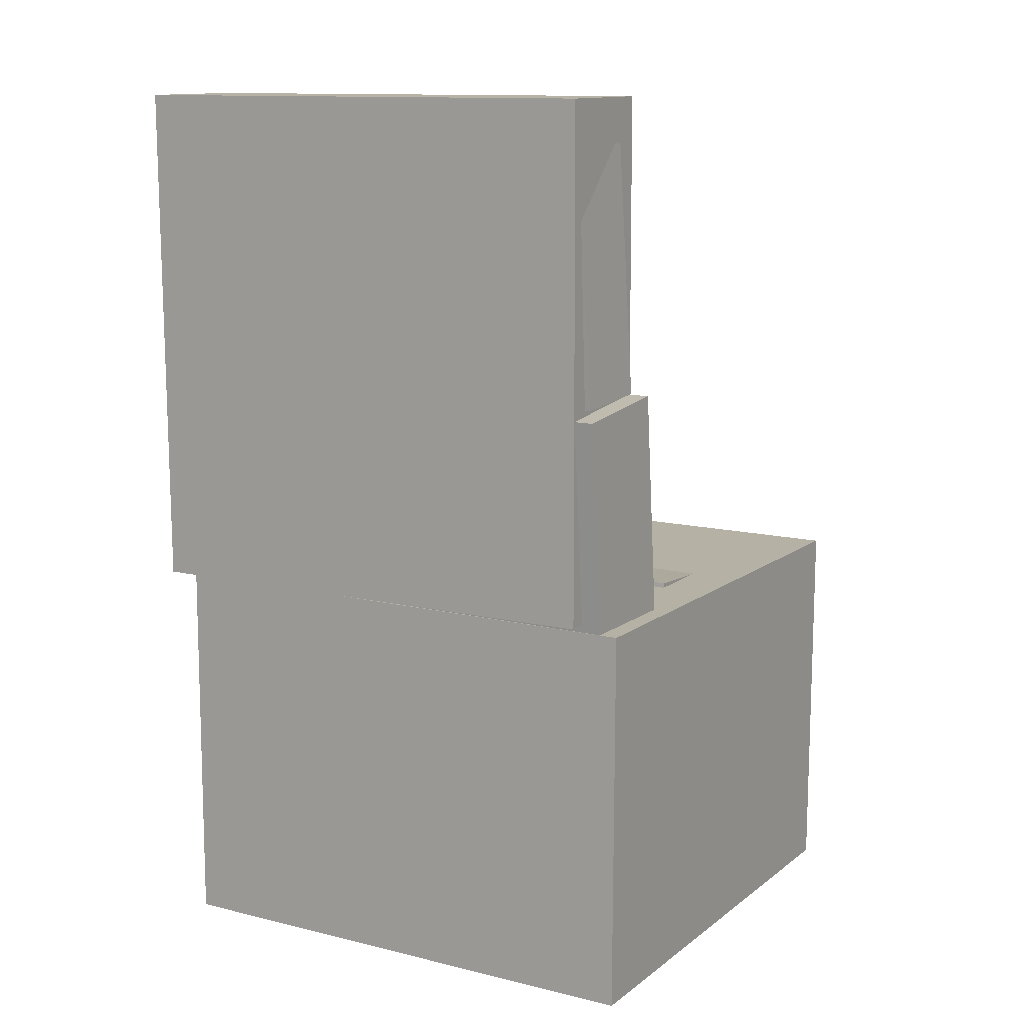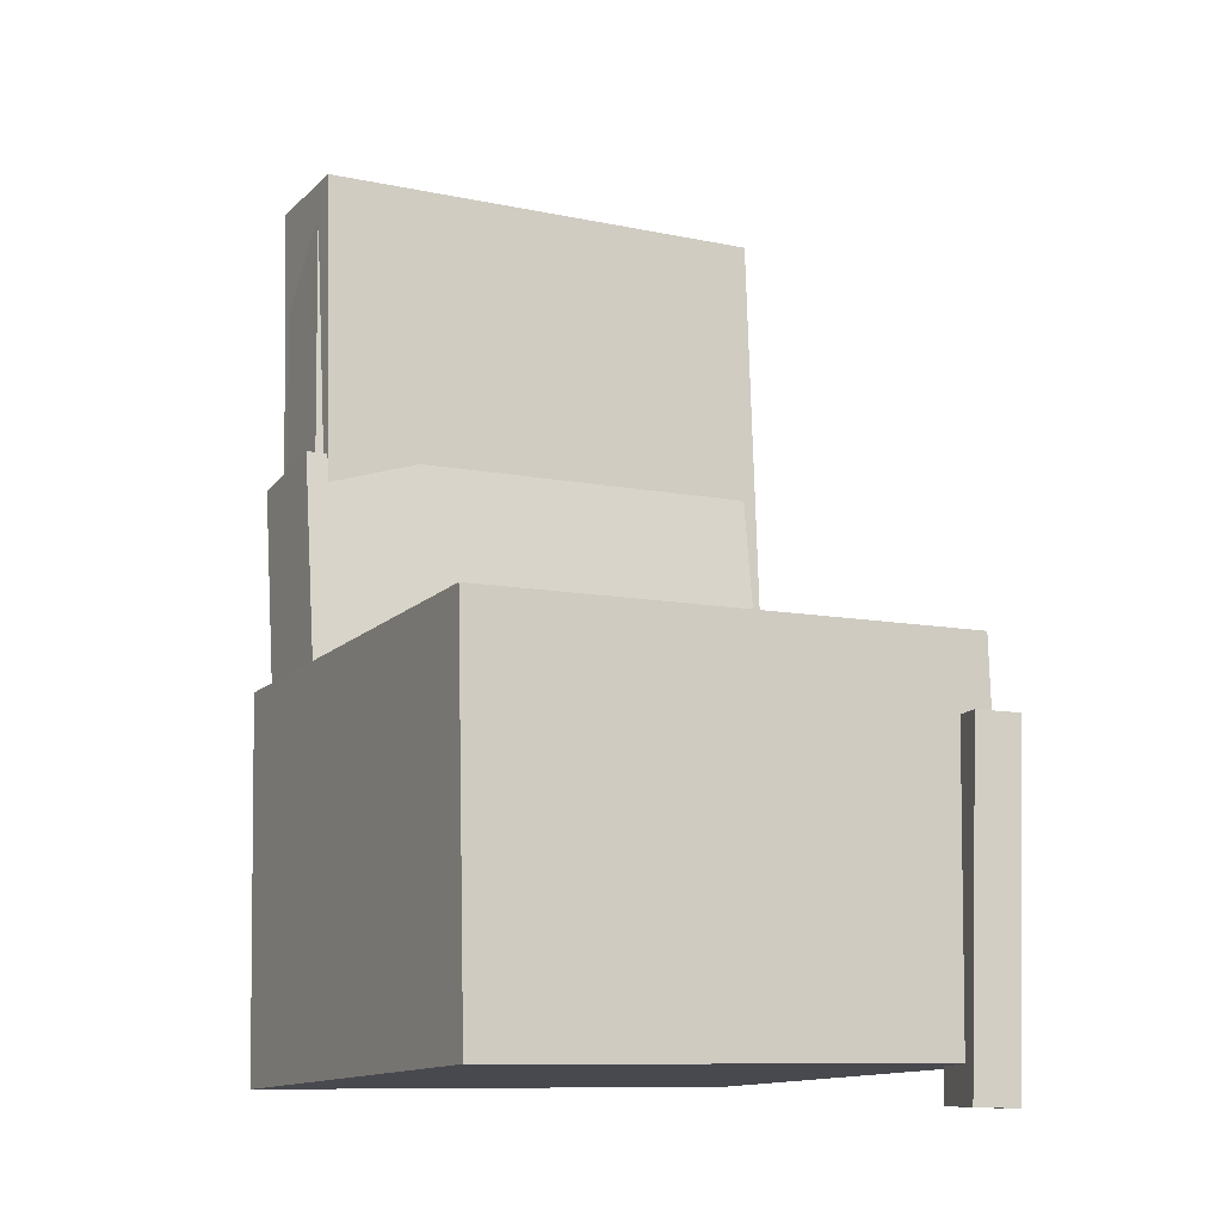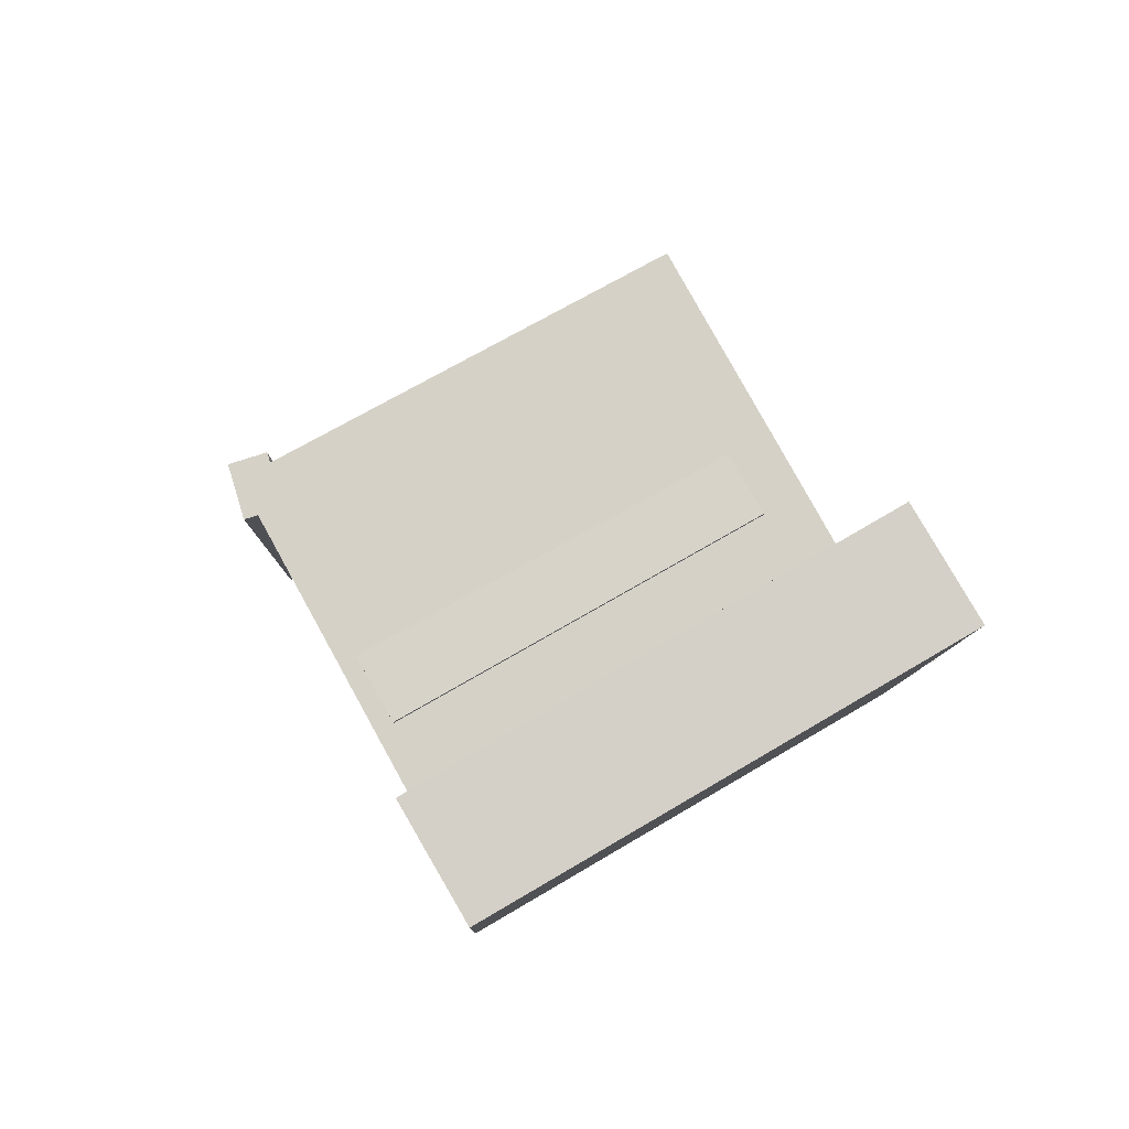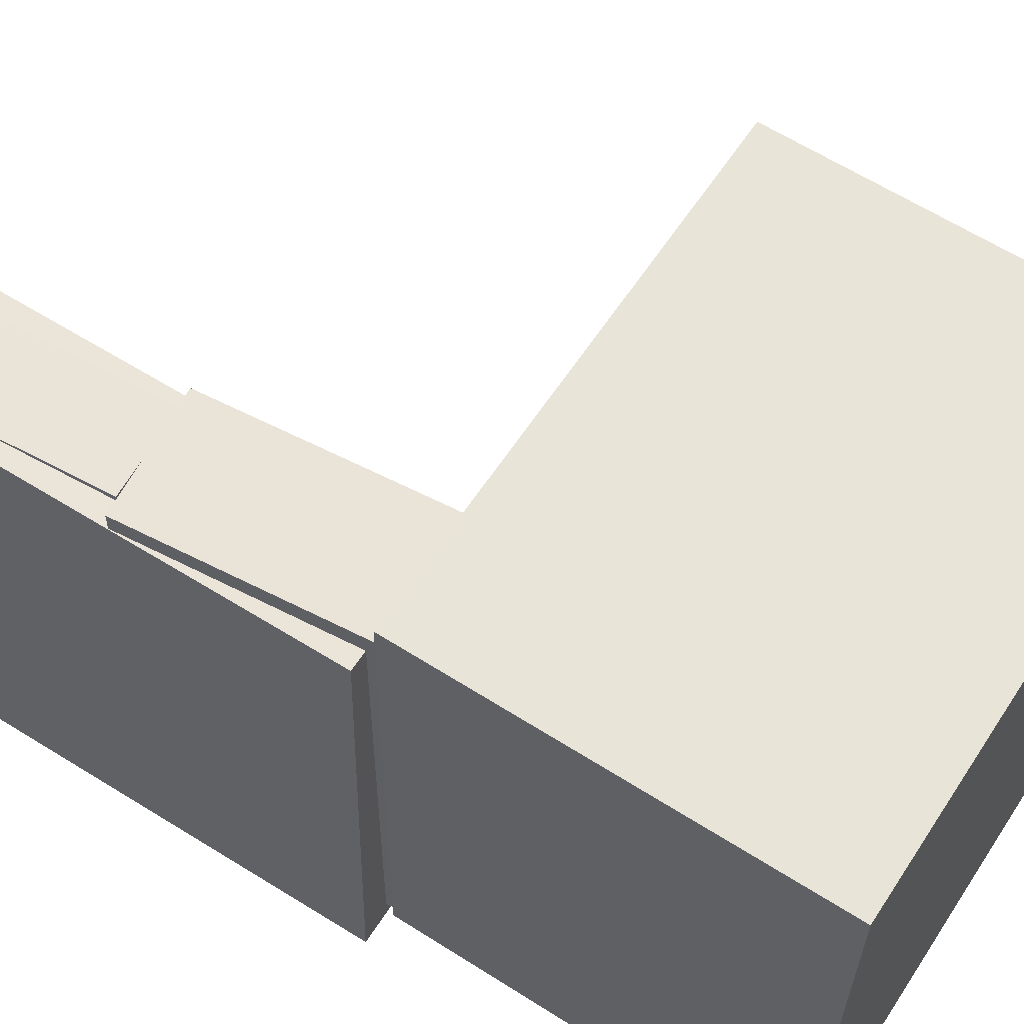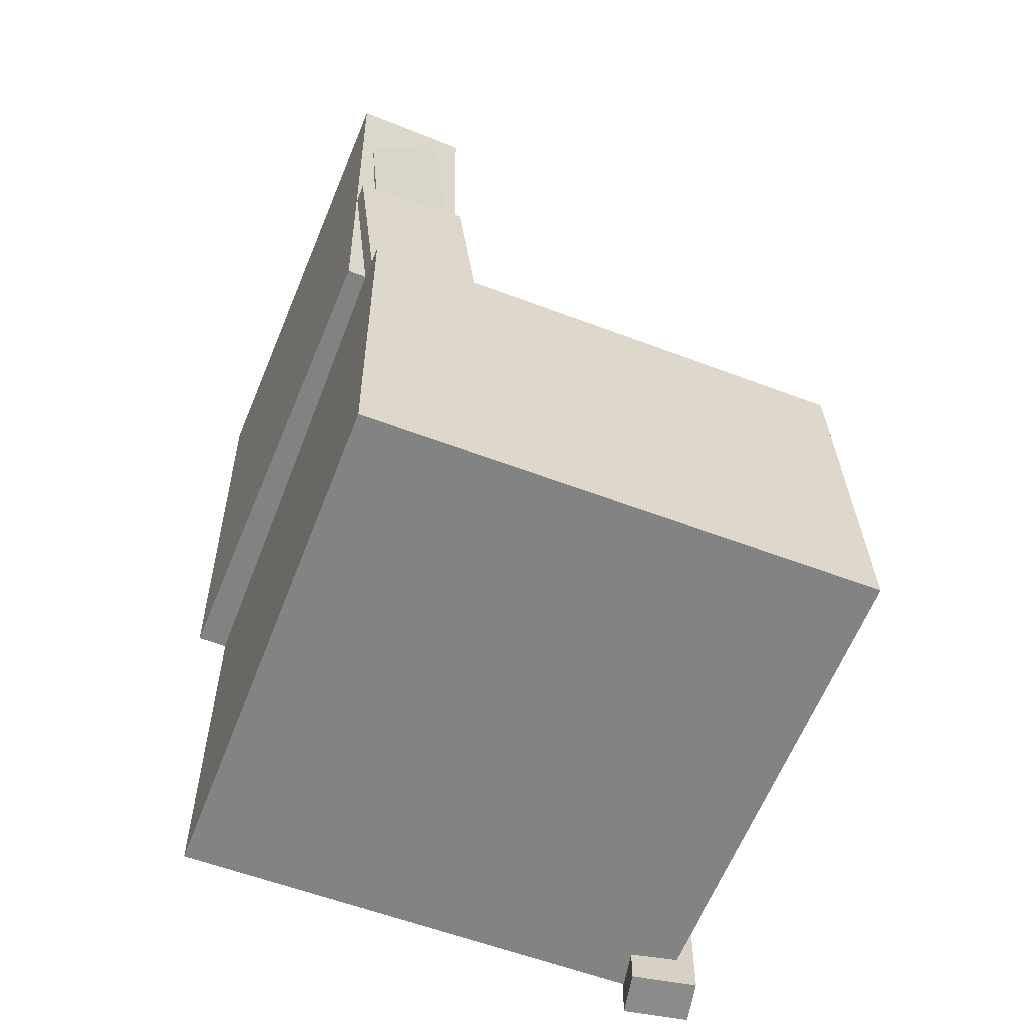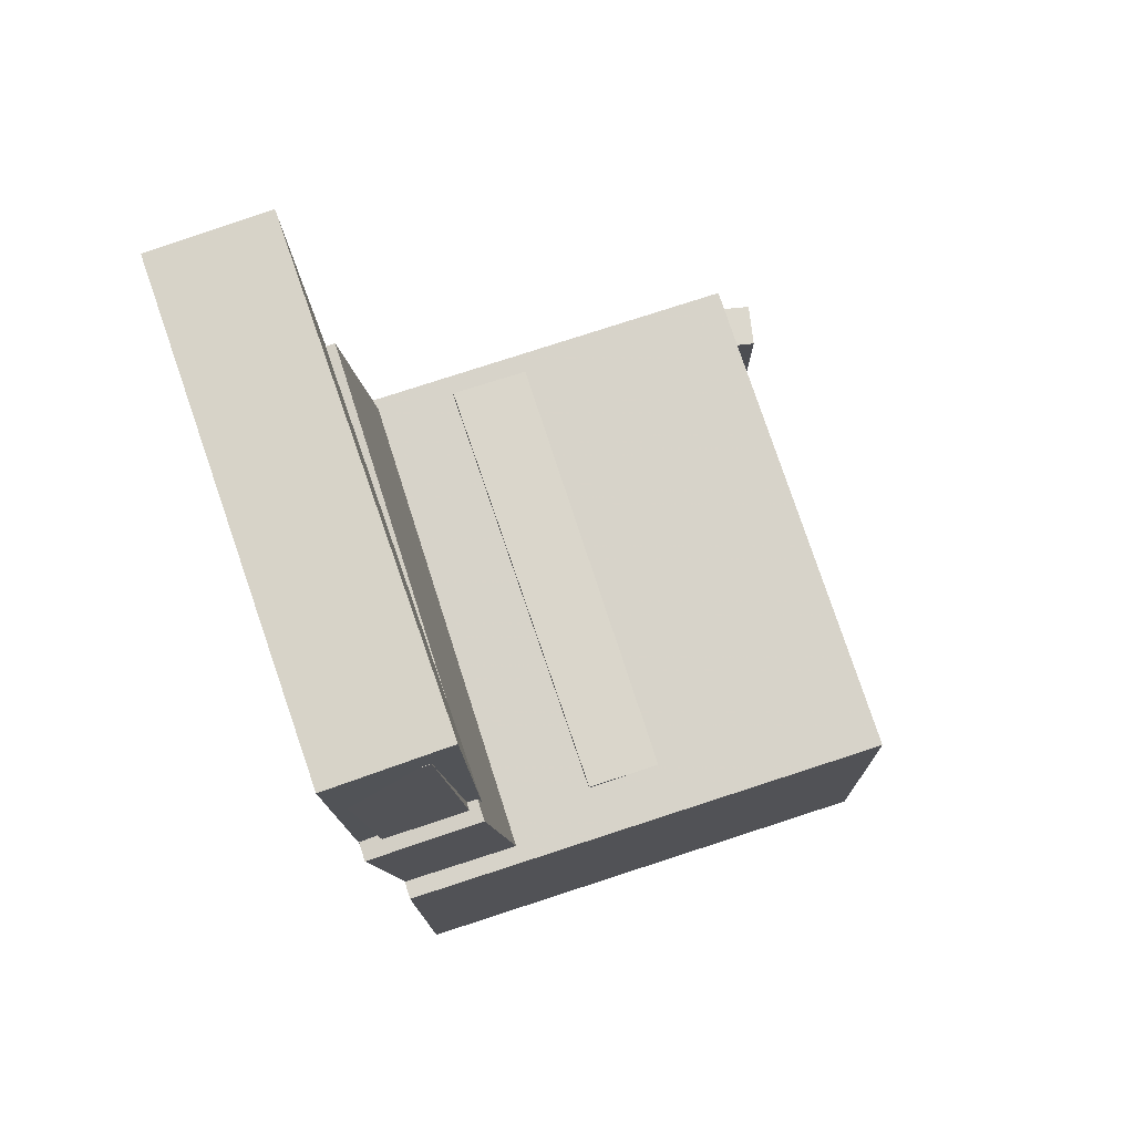
<metadata>
{"format":"obj","ext":"obj","renderer":"f3d","projection":"perspective","resolution":1024,"background":"white","views":[{"elev":10.4,"azim":-59.9,"up":"+Y"},{"elev":-12.0,"azim":62.8,"up":"+Y"},{"elev":79.3,"azim":-119.3,"up":"+Y"},{"elev":60.2,"azim":-55.9,"up":"+Z"},{"elev":-62.1,"azim":-21.6,"up":"+Y"},{"elev":74.5,"azim":-18.3,"up":"+Y"}]}
</metadata>
<code>
v -0.2328 0.3141 -0.1644
v -0.2378 0.3195 0.1852
v -0.166 0.3196 -0.1635
v -0.171 0.3251 0.1861
v -0.2165 0.1195 -0.1611
v -0.2216 0.1249 0.1885
v -0.1497 0.1251 -0.1603
v -0.1548 0.1305 0.1894
f 1.0 7.0 5.0
f 1.0 3.0 7.0
f 1.0 4.0 3.0
f 1.0 2.0 4.0
f 3.0 8.0 7.0
f 3.0 4.0 8.0
f 5.0 7.0 8.0
f 5.0 8.0 6.0
f 1.0 5.0 6.0
f 1.0 6.0 2.0
f 2.0 6.0 8.0
f 2.0 8.0 4.0
v -0.06111 -0.1096 -0.1829
v -0.05809 -0.1148 0.1708
v -0.05795 -0.03718 -0.1819
v -0.05494 -0.04246 0.1718
v 0.1719 -0.1197 -0.1851
v 0.1749 -0.125 0.1686
v 0.1751 -0.04731 -0.184
v 0.1781 -0.05259 0.1697
f 9.0 15.0 13.0
f 9.0 11.0 15.0
f 9.0 12.0 11.0
f 9.0 10.0 12.0
f 11.0 16.0 15.0
f 11.0 12.0 16.0
f 13.0 15.0 16.0
f 13.0 16.0 14.0
f 9.0 13.0 14.0
f 9.0 14.0 10.0
f 10.0 14.0 16.0
f 10.0 16.0 12.0
v -0.1581 0.3658 -0.201
v -0.1515 0.3603 0.186
v -0.1457 -0.03551 -0.2069
v -0.1391 -0.04104 0.1801
v -0.2528 0.3629 -0.1994
v -0.2462 0.3573 0.1876
v -0.2404 -0.03846 -0.2054
v -0.2339 -0.04398 0.1816
f 17.0 23.0 21.0
f 17.0 19.0 23.0
f 17.0 20.0 19.0
f 17.0 18.0 20.0
f 19.0 24.0 23.0
f 19.0 20.0 24.0
f 21.0 23.0 24.0
f 21.0 24.0 22.0
f 17.0 21.0 22.0
f 17.0 22.0 18.0
f 18.0 22.0 24.0
f 18.0 24.0 20.0
v 0.1602 -0.3702 -0.2045
v 0.1675 -0.0991 -0.2106
v 0.2103 -0.3713 -0.1938
v 0.2175 -0.1002 -0.1999
v 0.1529 -0.3692 -0.17
v 0.1601 -0.09813 -0.1762
v 0.2029 -0.3703 -0.1593
v 0.2102 -0.09923 -0.1655
f 25.0 31.0 29.0
f 25.0 27.0 31.0
f 25.0 28.0 27.0
f 25.0 26.0 28.0
f 27.0 32.0 31.0
f 27.0 28.0 32.0
f 29.0 31.0 32.0
f 29.0 32.0 30.0
f 25.0 29.0 30.0
f 25.0 30.0 26.0
f 26.0 30.0 32.0
f 26.0 32.0 28.0
v -0.2347 0.123 -0.1893
v -0.2385 0.1178 0.1989
v -0.1428 0.1339 -0.1882
v -0.1466 0.1286 0.1999
v -0.2023 -0.1503 -0.1927
v -0.206 -0.1556 0.1955
v -0.1104 -0.1394 -0.1916
v -0.1142 -0.1447 0.1965
f 33.0 39.0 37.0
f 33.0 35.0 39.0
f 33.0 36.0 35.0
f 33.0 34.0 36.0
f 35.0 40.0 39.0
f 35.0 36.0 40.0
f 37.0 39.0 40.0
f 37.0 40.0 38.0
f 33.0 37.0 38.0
f 33.0 38.0 34.0
f 34.0 38.0 40.0
f 34.0 40.0 36.0
v -0.2192 -0.05012 0.2112
v -0.2131 -0.3546 0.2069
v 0.1817 -0.04202 0.2137
v 0.1878 -0.3465 0.2094
v -0.2168 -0.04424 -0.1996
v -0.2107 -0.3487 -0.2039
v 0.1841 -0.03614 -0.1971
v 0.1902 -0.3406 -0.2015
f 41.0 47.0 45.0
f 41.0 43.0 47.0
f 41.0 44.0 43.0
f 41.0 42.0 44.0
f 43.0 48.0 47.0
f 43.0 44.0 48.0
f 45.0 47.0 48.0
f 45.0 48.0 46.0
f 41.0 45.0 46.0
f 41.0 46.0 42.0
f 42.0 46.0 48.0
f 42.0 48.0 44.0

</code>
